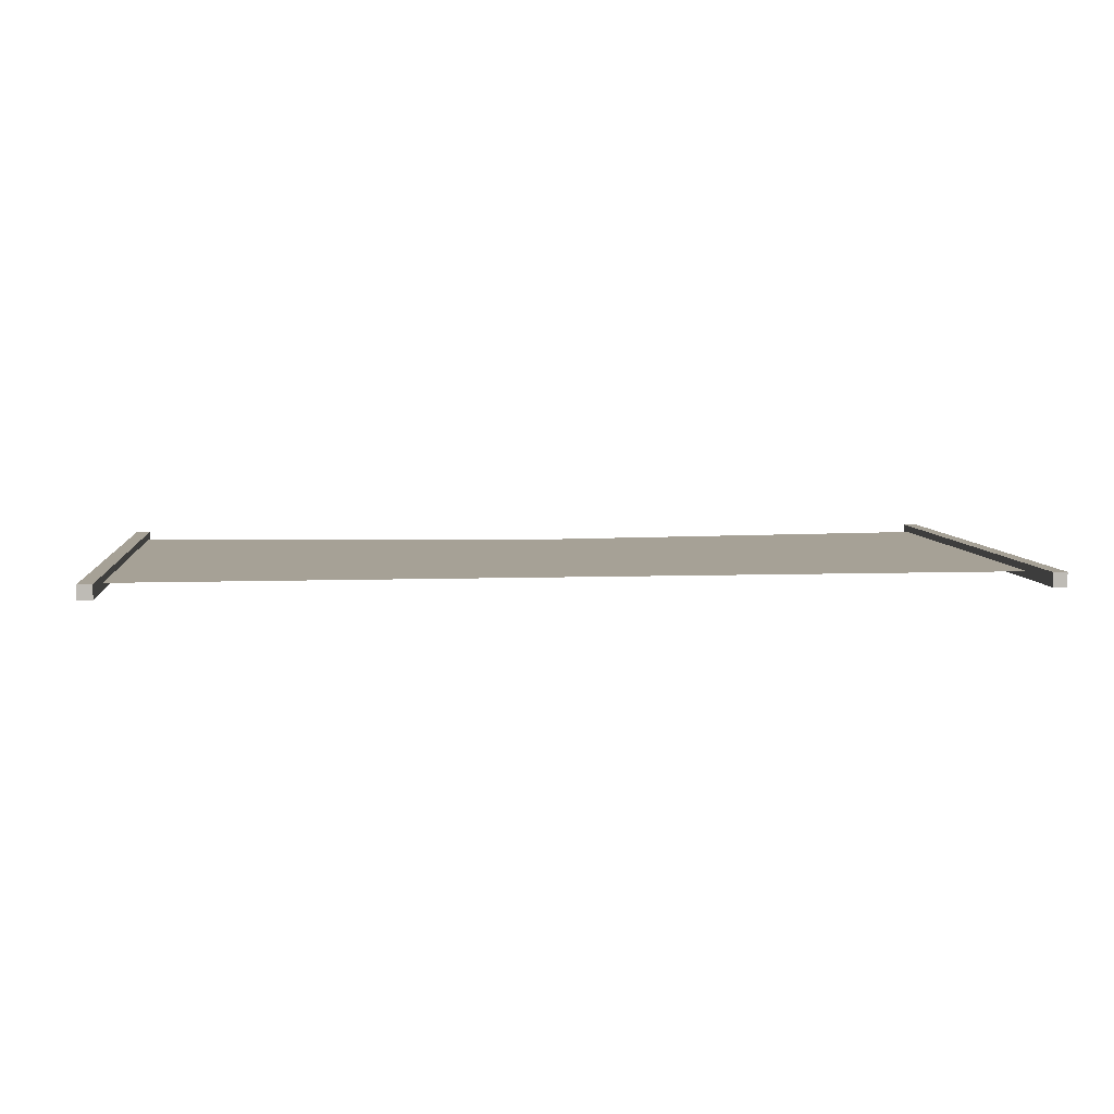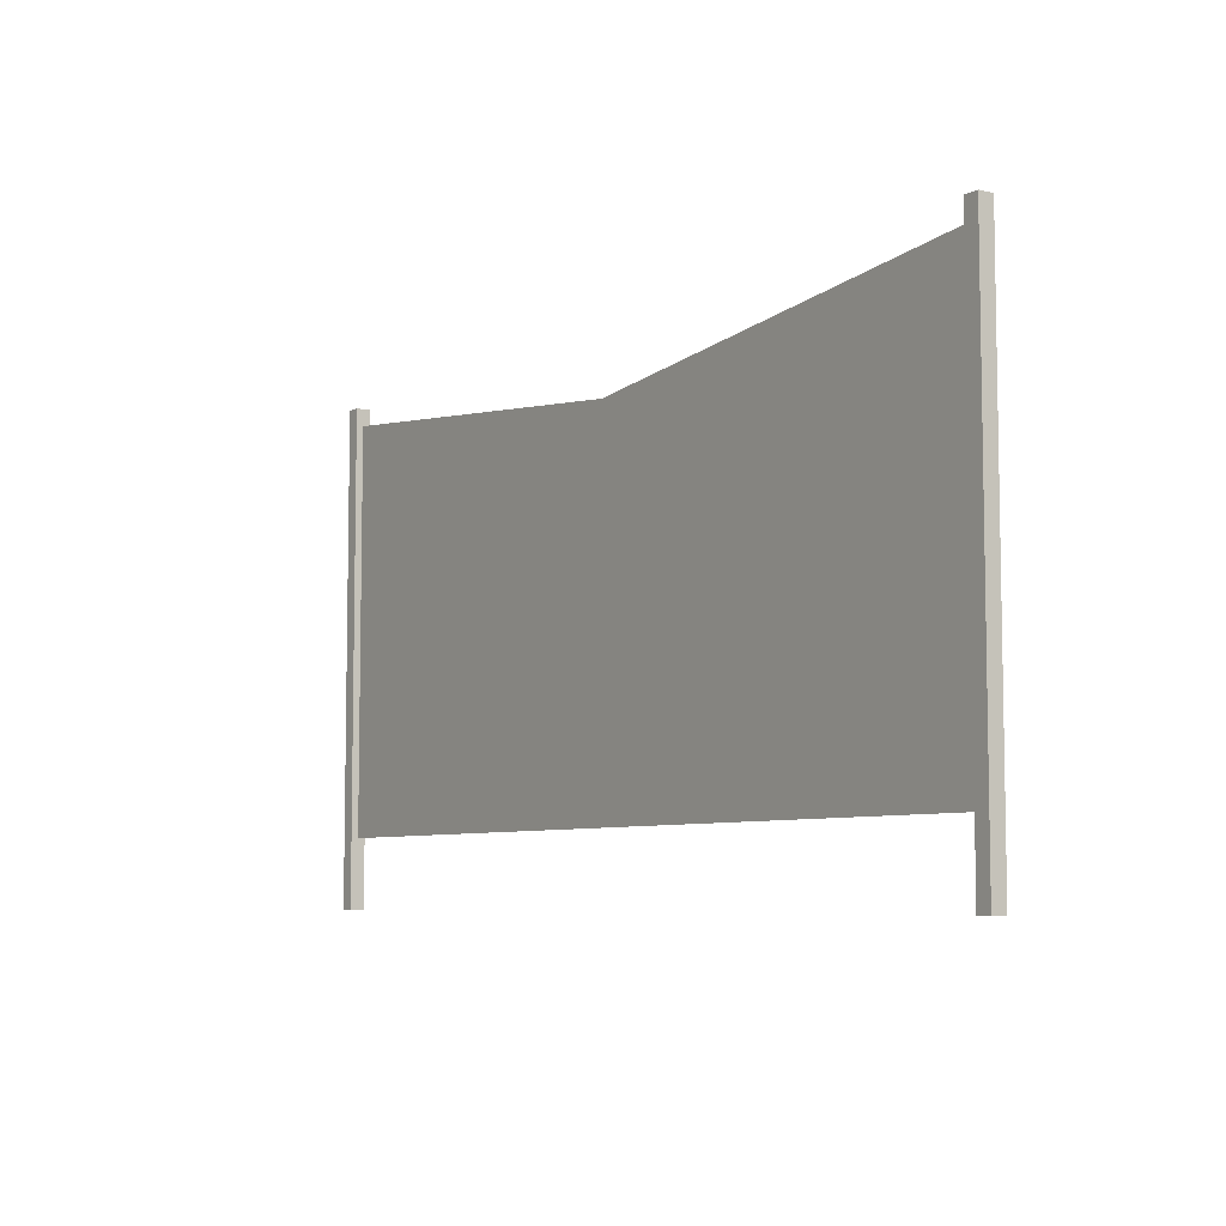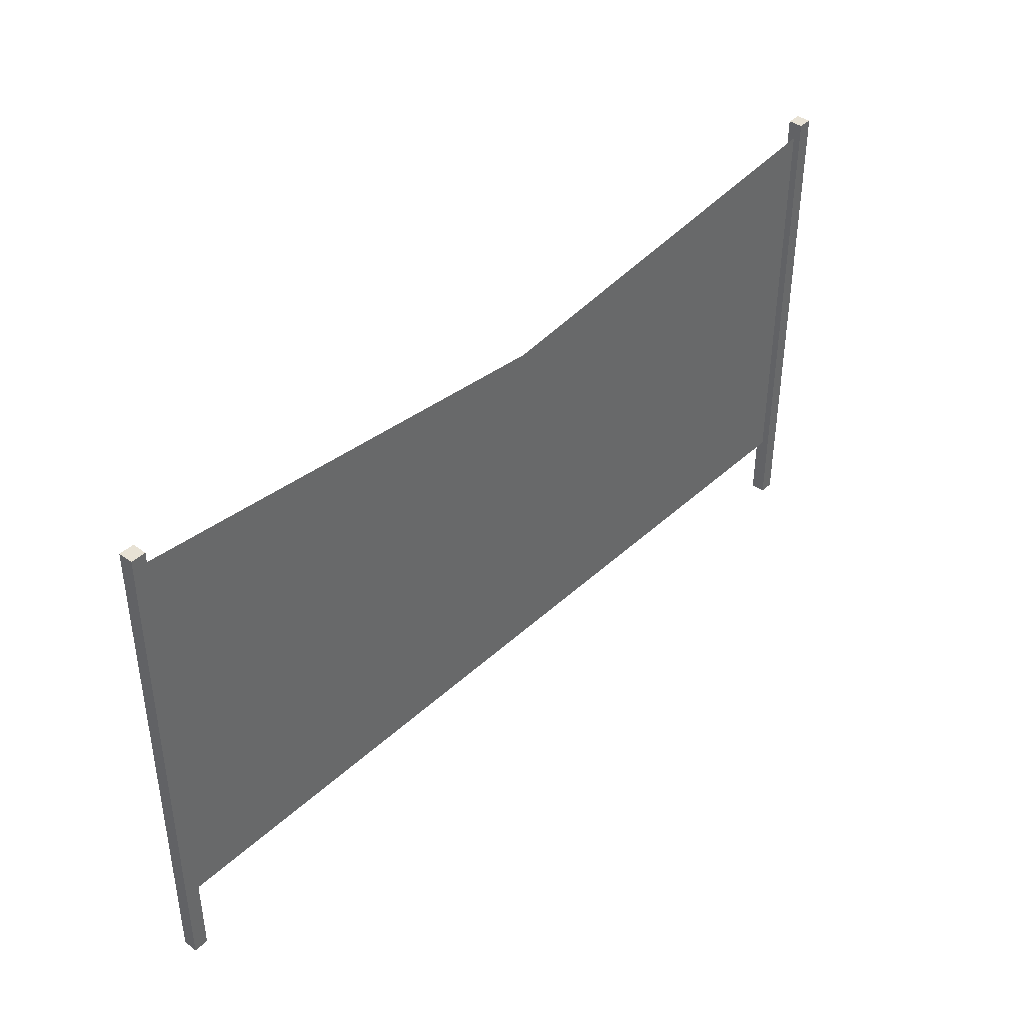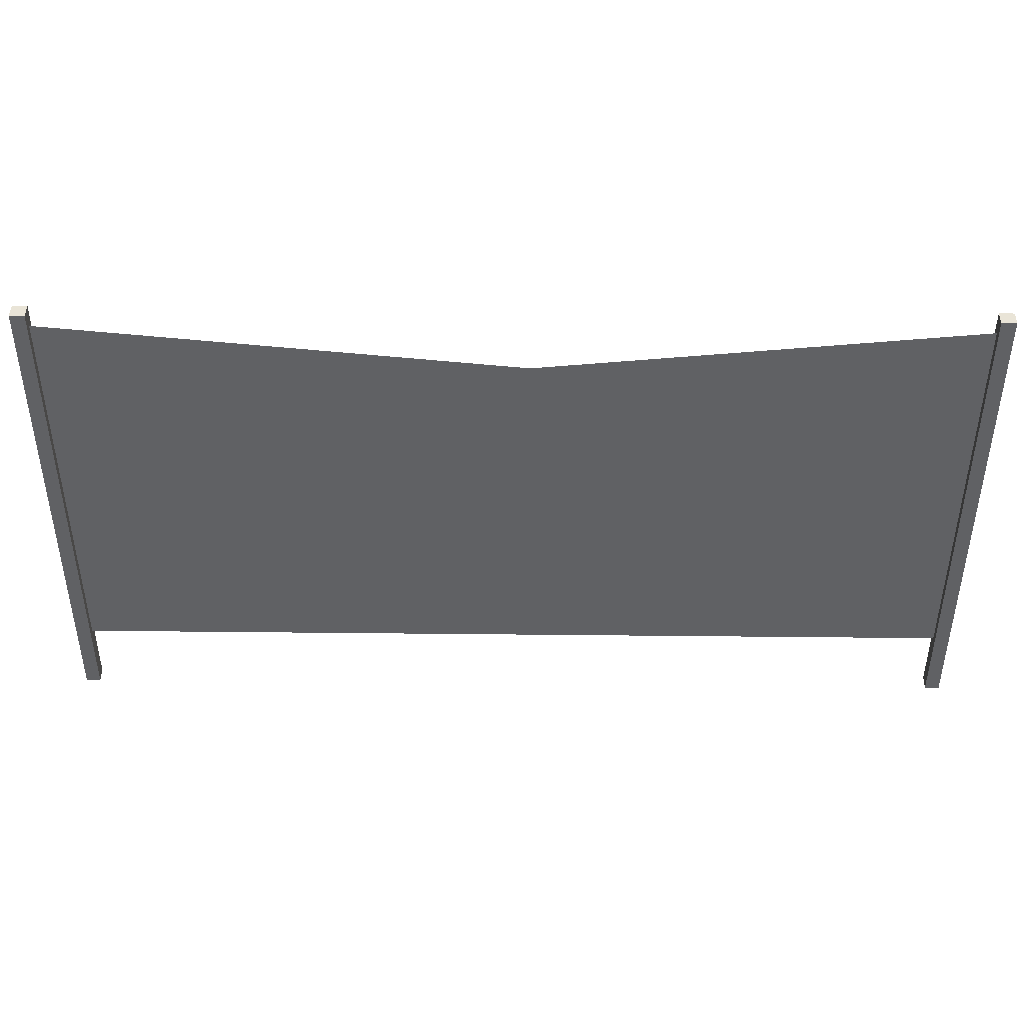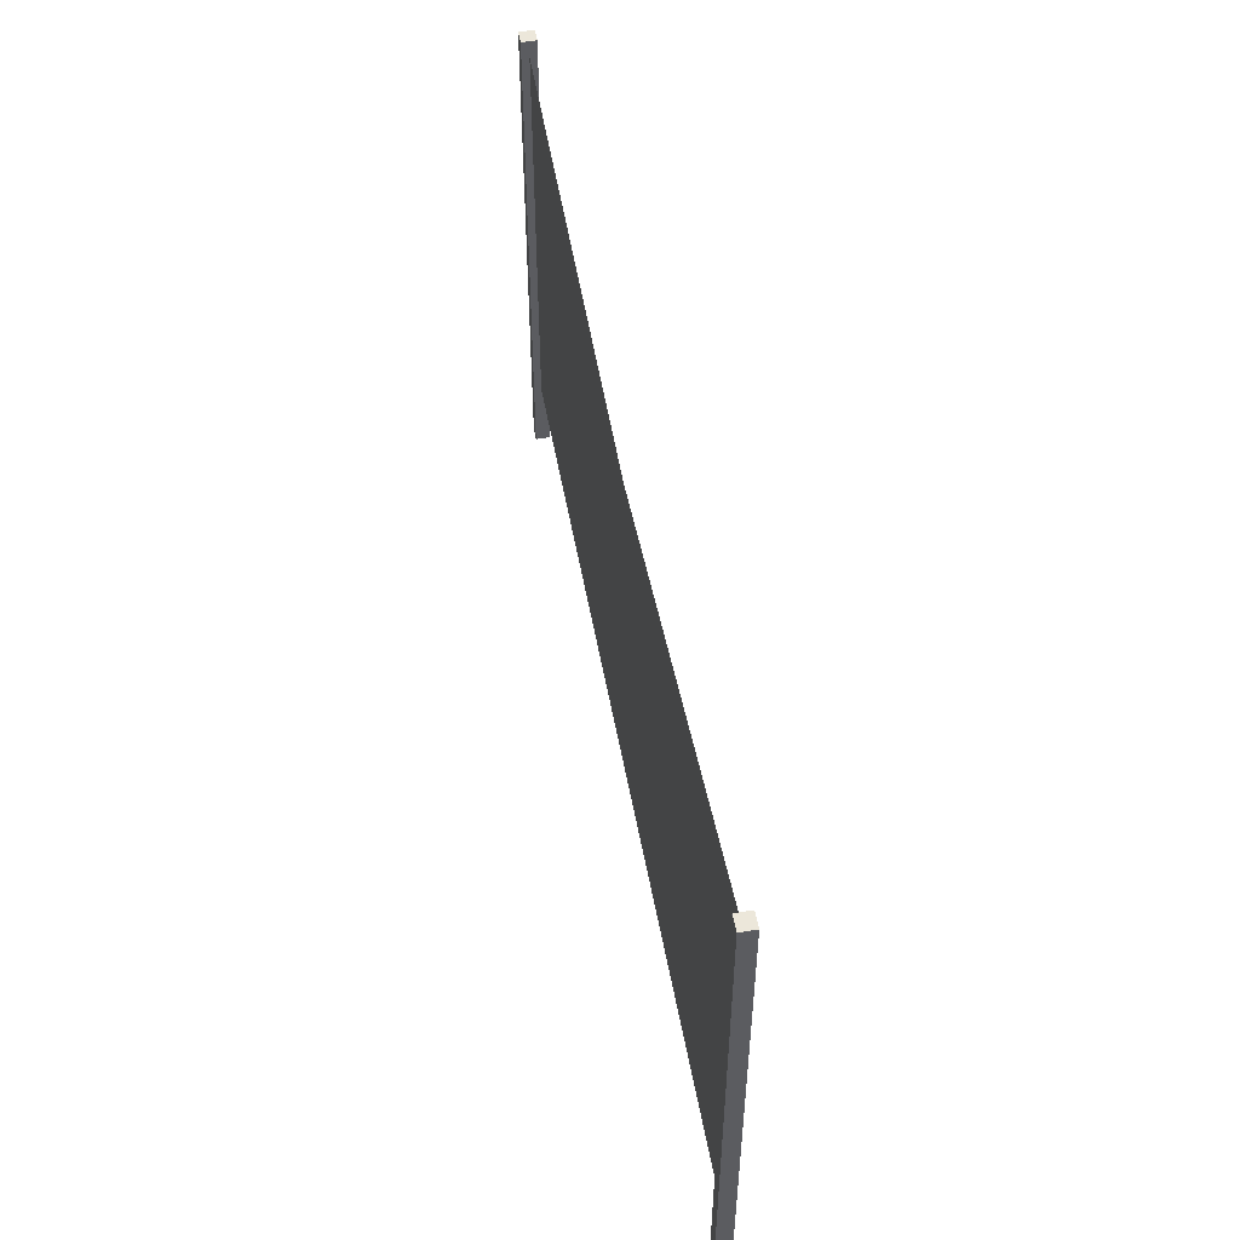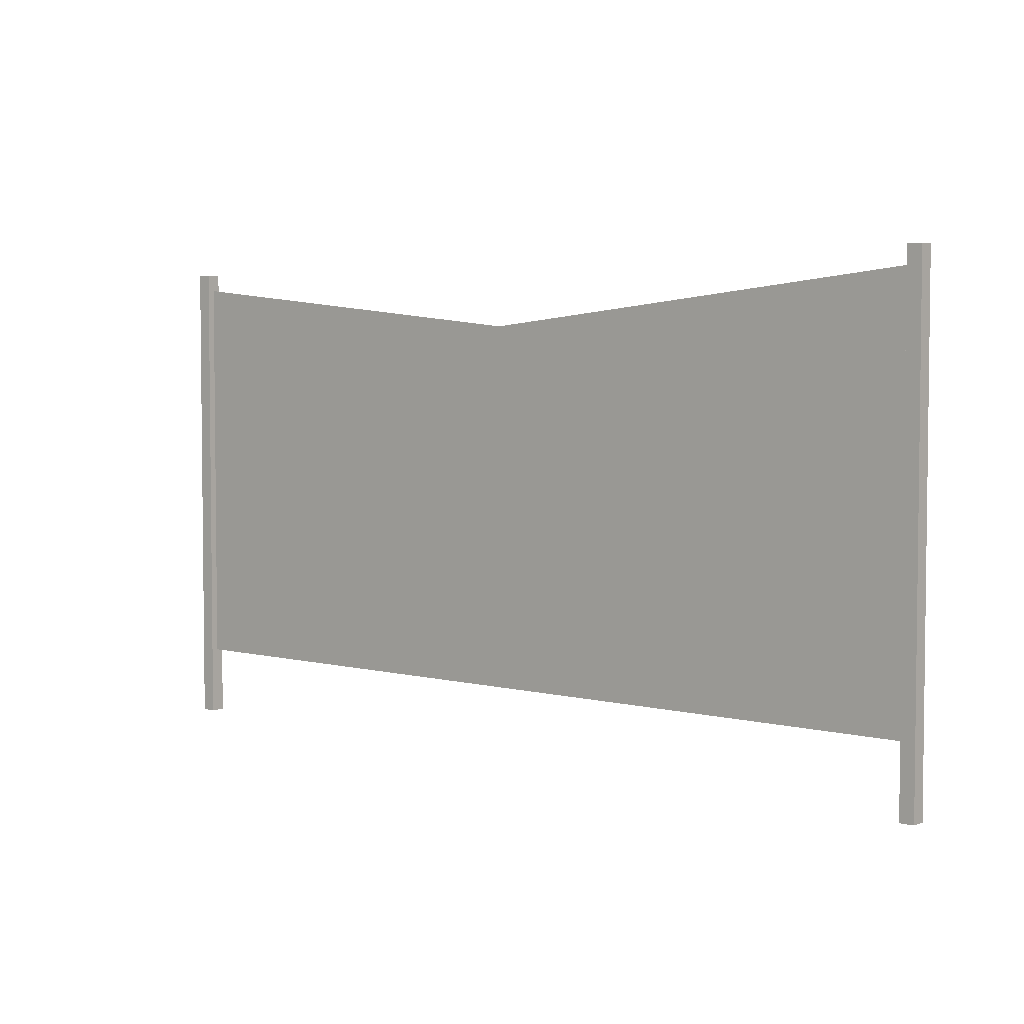
<metadata>
{"format":"obj","ext":"obj","renderer":"f3d","projection":"perspective","resolution":1024,"background":"white","views":[{"elev":6.2,"azim":-6.1,"up":"+Z"},{"elev":-6.7,"azim":56.0,"up":"+Y"},{"elev":40.7,"azim":131.6,"up":"+Y"},{"elev":43.3,"azim":-179.3,"up":"+Y"},{"elev":51.0,"azim":-100.1,"up":"+Y"},{"elev":4.0,"azim":40.6,"up":"+Y"}]}
</metadata>
<code>
g SM_Prop_Fence_02
v 0.9826 1.056 0
v -0.0374 0.955 0
v 0.9826 0.154 0
v 2.554e-16 0.154 0
v -0.9826 0.154 0
v -0.9826 1.056 0
v 0.9826 1.056 0
v 0.9826 0.154 0
v -0.0374 0.955 0
v 2.554e-16 0.154 0
v -0.9826 0.154 0
v -0.9826 1.056 0
v -0.9826 0 0.01604
v -0.9826 1.094 0.01604
v -0.9826 1.094 -0.01604
v -0.9826 0 -0.01604
v -0.9826 1.094 0.01604
v -1.015 1.094 0.01604
v -1.015 1.094 -0.01604
v -0.9826 1.094 -0.01604
v -1.015 1.094 0.01604
v -1.015 0 0.01604
v -1.015 0 -0.01604
v -1.015 1.094 -0.01604
v -1.015 0 0.01604
v -0.9826 0 0.01604
v -0.9826 0 -0.01604
v -1.015 0 -0.01604
v -0.9826 0 -0.01604
v -0.9826 1.094 -0.01604
v -1.015 1.094 -0.01604
v -1.015 0 -0.01604
v -1.015 0 0.01604
v -1.015 1.094 0.01604
v -0.9826 1.094 0.01604
v -0.9826 0 0.01604
v 1.015 0 0.01604
v 1.015 1.094 0.01604
v 1.015 1.094 -0.01604
v 1.015 0 -0.01604
v 1.015 1.094 0.01604
v 0.9826 1.094 0.01604
v 0.9826 1.094 -0.01604
v 1.015 1.094 -0.01604
v 0.9826 1.094 0.01604
v 0.9826 0 0.01604
v 0.9826 0 -0.01604
v 0.9826 1.094 -0.01604
v 0.9826 0 0.01604
v 1.015 0 0.01604
v 1.015 0 -0.01604
v 0.9826 0 -0.01604
v 1.015 0 -0.01604
v 1.015 1.094 -0.01604
v 0.9826 1.094 -0.01604
v 0.9826 0 -0.01604
v 0.9826 0 0.01604
v 0.9826 1.094 0.01604
v 1.015 1.094 0.01604
v 1.015 0 0.01604
g SM_Prop_Fence_02_0
f 3 2 1
f 4 2 3
f 5 2 4
f 6 2 5
f 9 8 7
f 9 10 8
f 9 11 10
f 9 12 11
g SM_Prop_Fence_02_1
f 15 14 13
f 16 15 13
f 19 18 17
f 20 19 17
f 23 22 21
f 24 23 21
f 27 26 25
f 28 27 25
f 31 30 29
f 32 31 29
f 35 34 33
f 36 35 33
f 39 38 37
f 40 39 37
f 43 42 41
f 44 43 41
f 47 46 45
f 48 47 45
f 51 50 49
f 52 51 49
f 55 54 53
f 56 55 53
f 59 58 57
f 60 59 57

</code>
